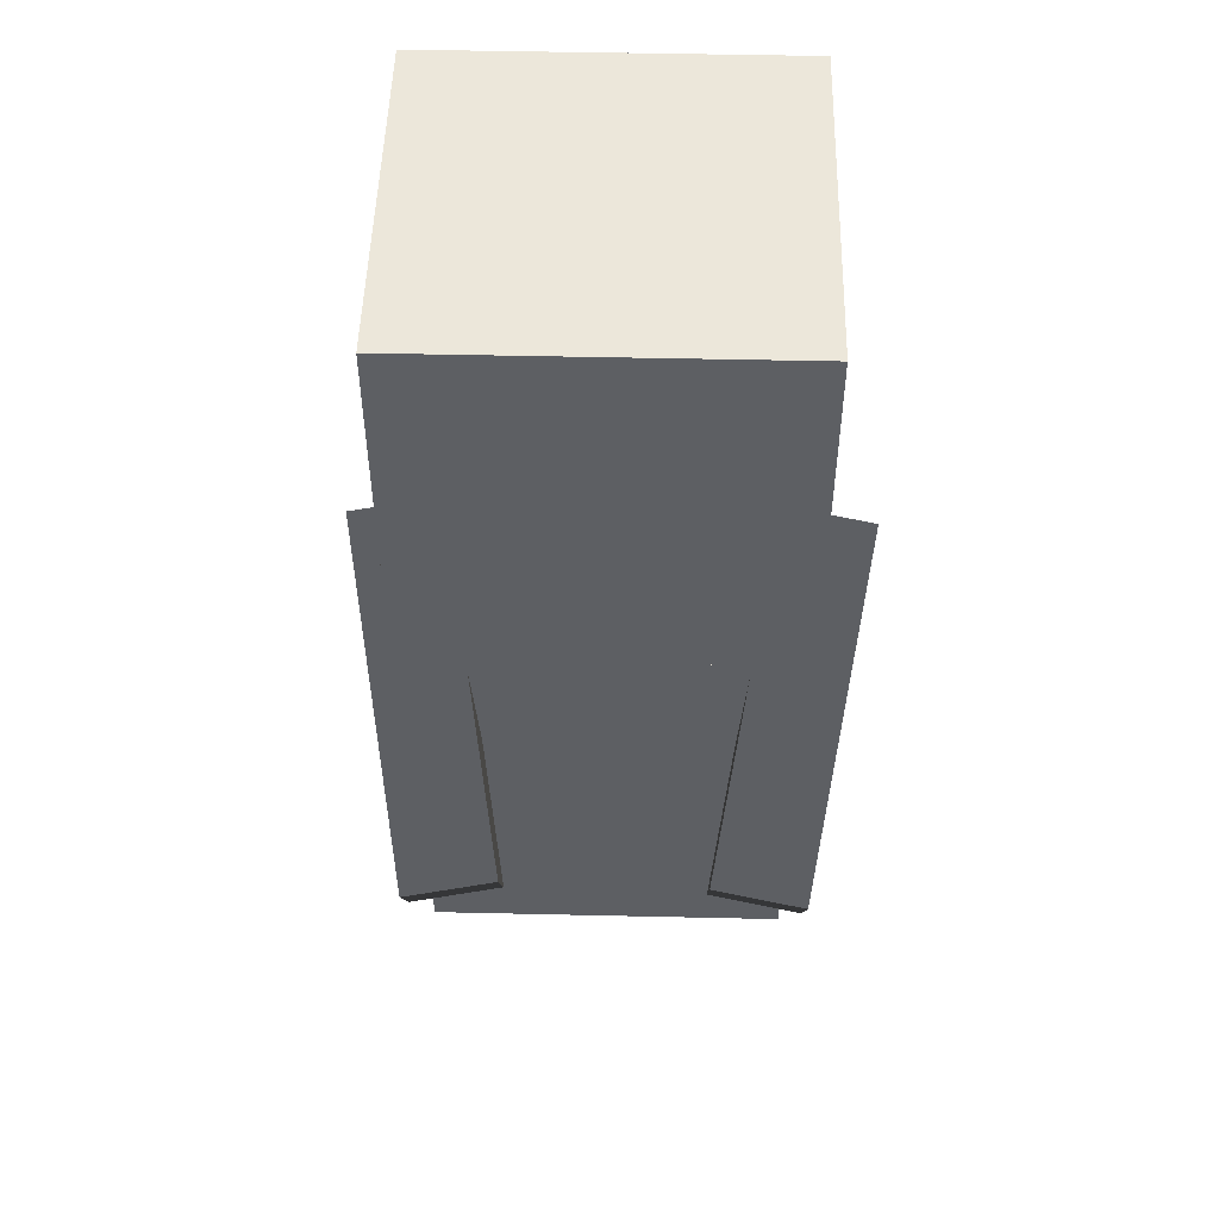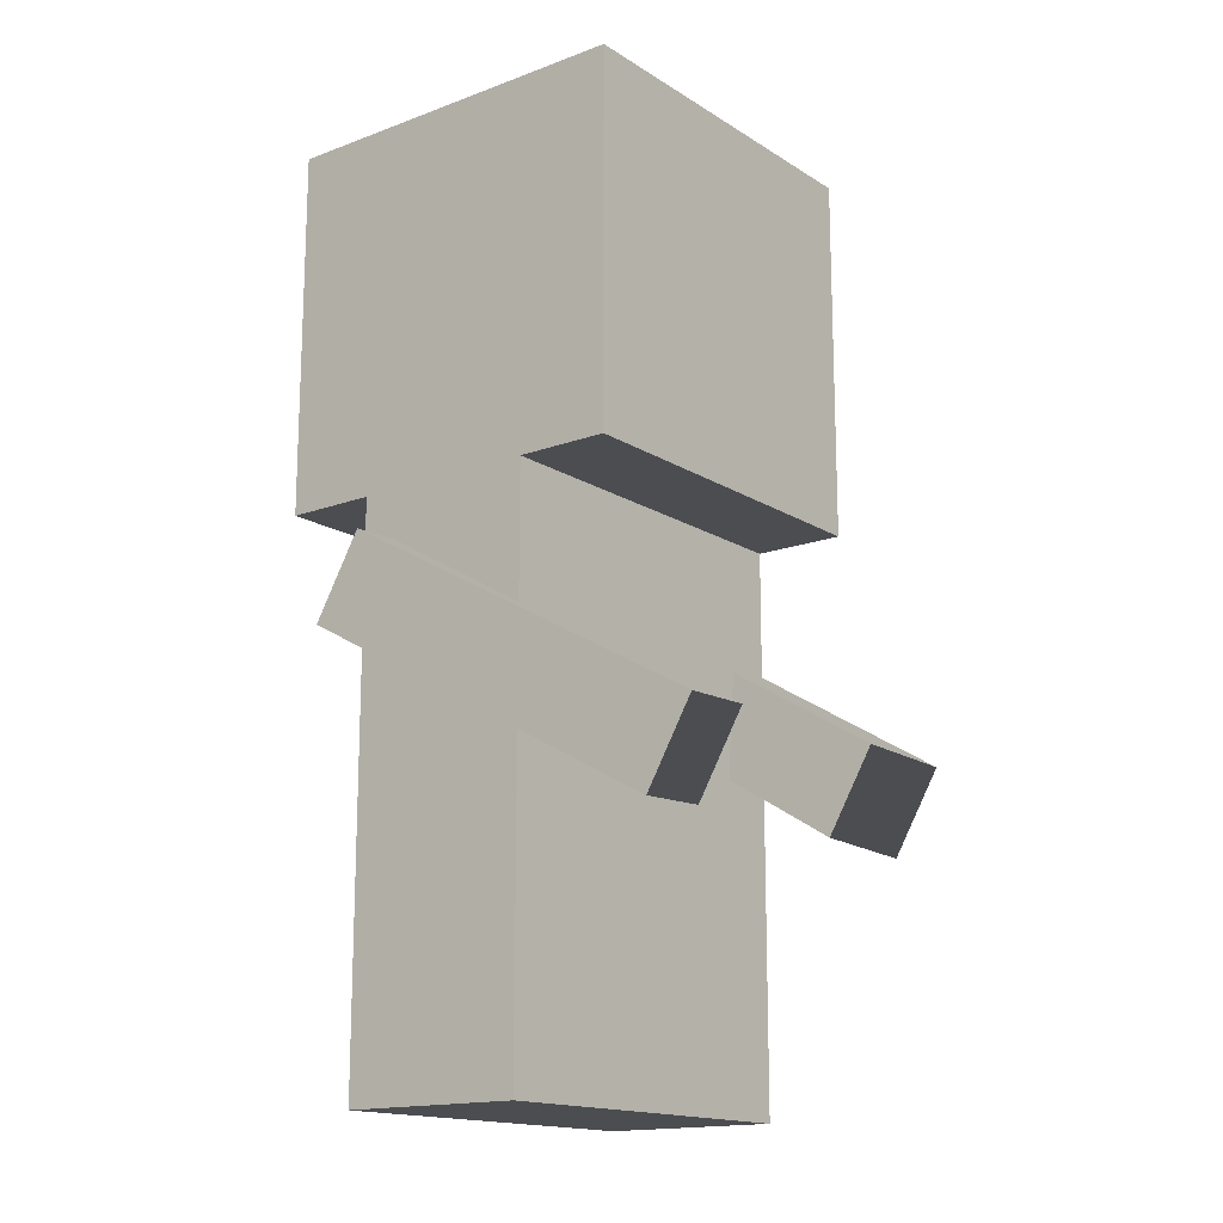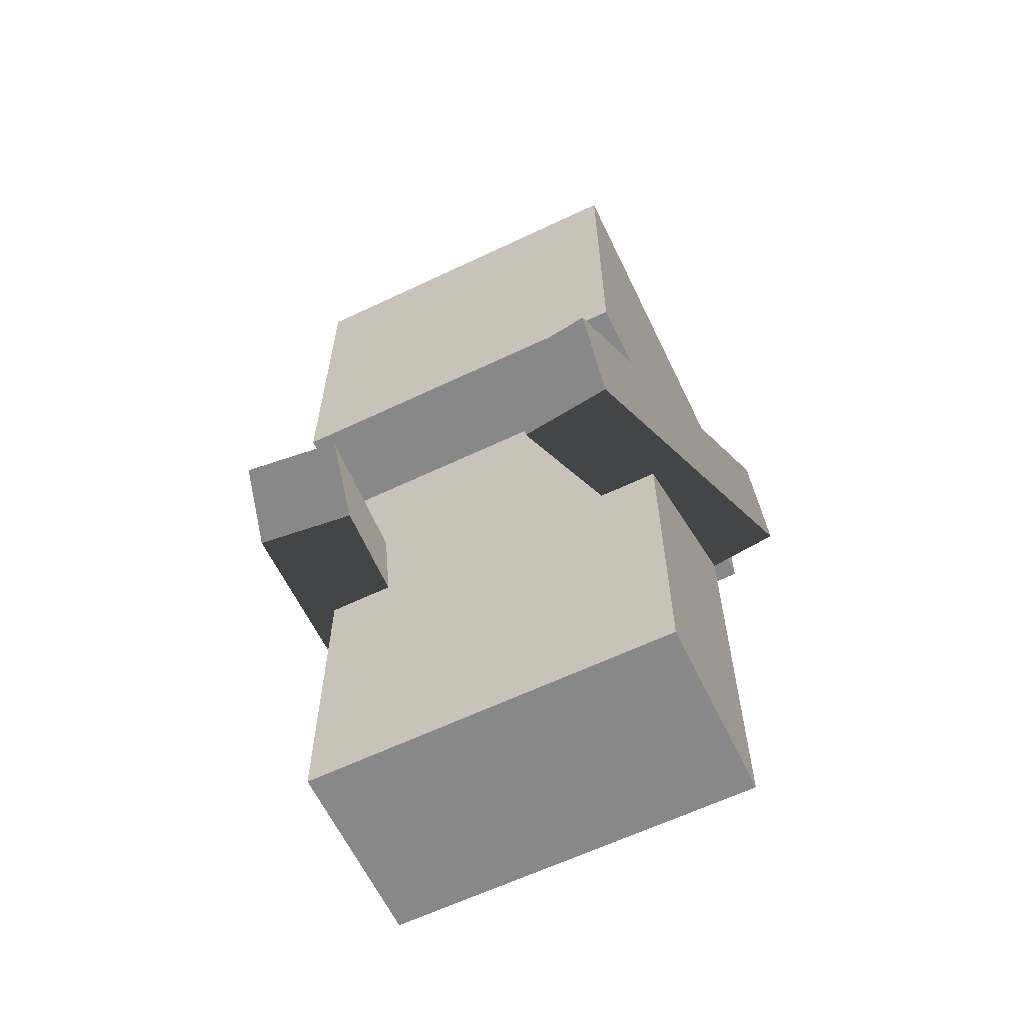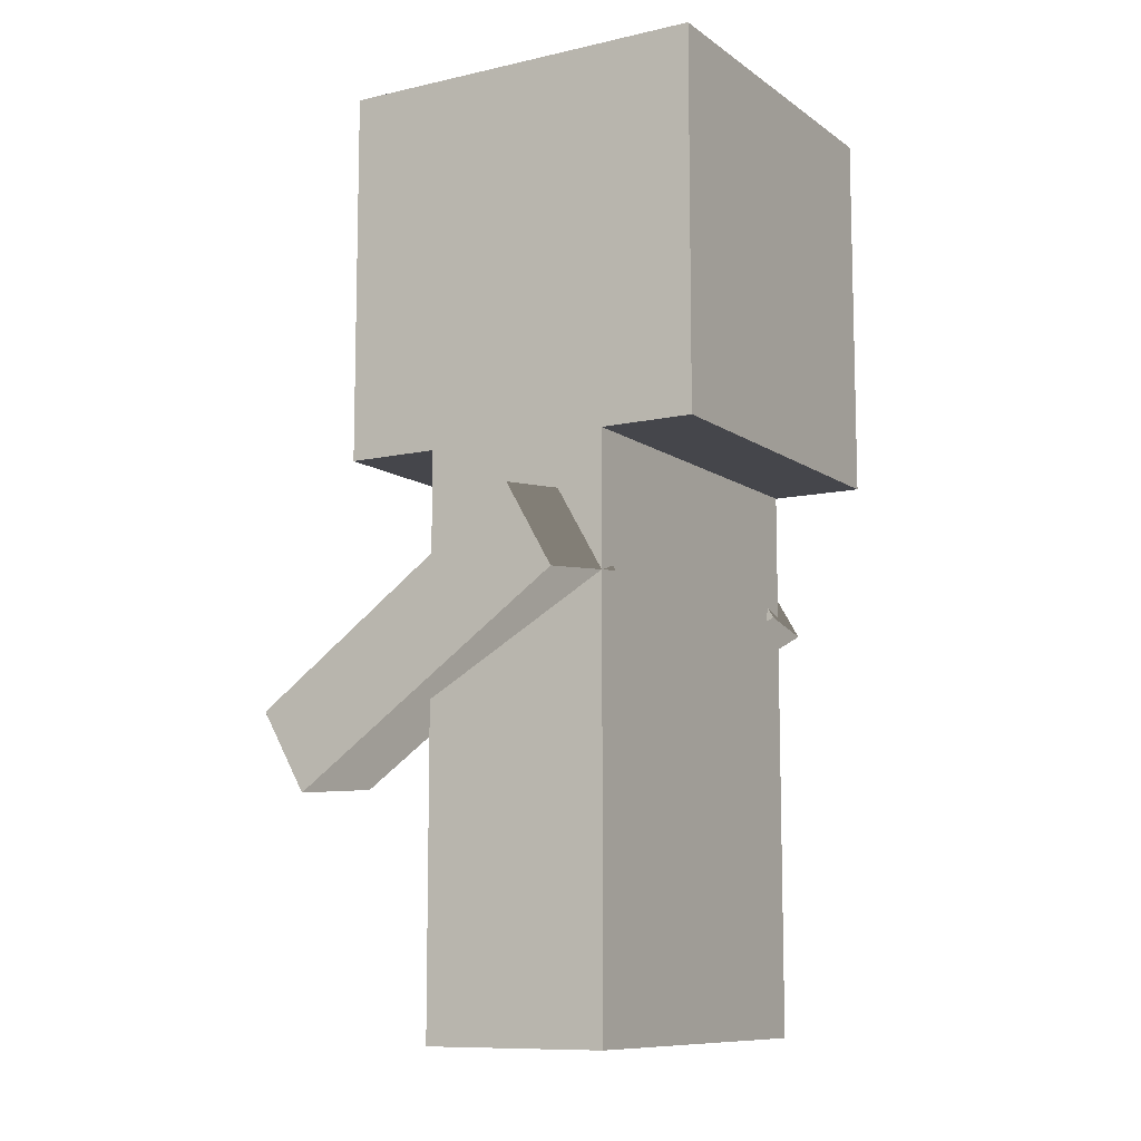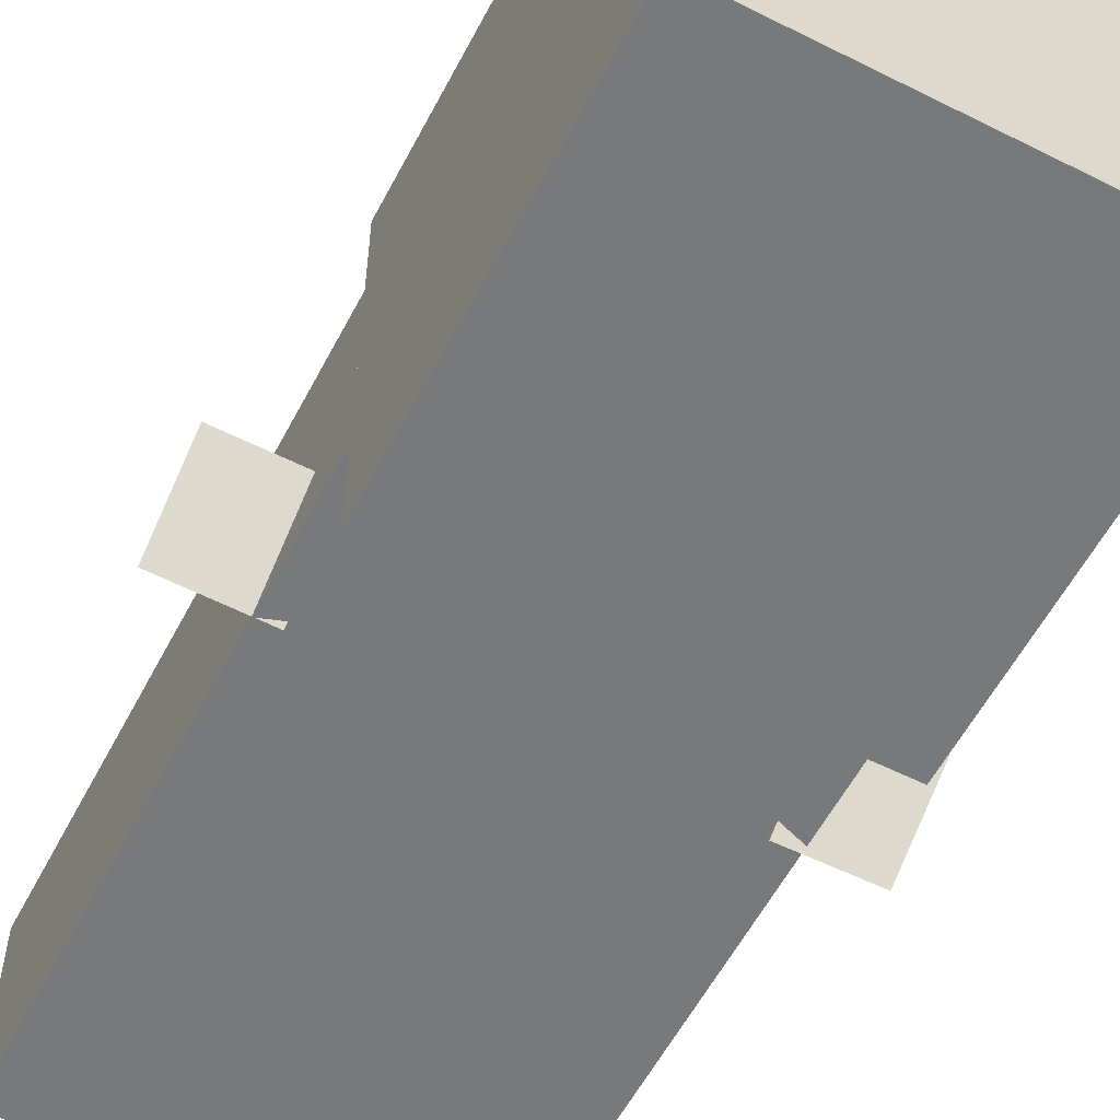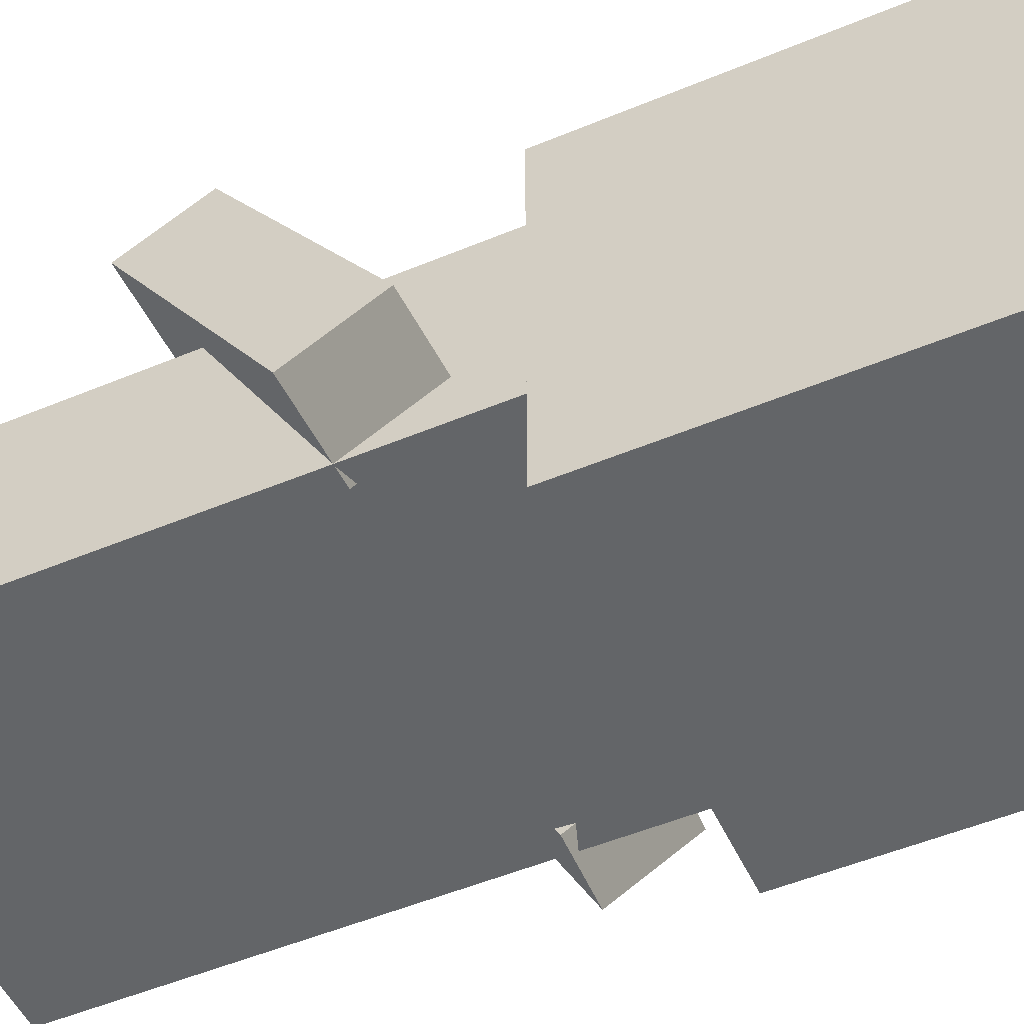
<metadata>
{"format":"obj","ext":"obj","renderer":"f3d","projection":"perspective","resolution":1024,"background":"white","views":[{"elev":50.3,"azim":1.4,"up":"+Y"},{"elev":-15.8,"azim":-52.1,"up":"+Y"},{"elev":-62.7,"azim":25.7,"up":"+Y"},{"elev":-10.0,"azim":120.5,"up":"+Y"},{"elev":-57.7,"azim":152.5,"up":"+Z"},{"elev":-51.4,"azim":114.4,"up":"+Z"}]}
</metadata>
<code>
v 2.401 6.564 6.42
v 4.137 11.49 -2.109
v 4.863 6.347 6.795
v 6.599 11.27 -1.733
v 4.863 8.512 8.045
v 6.599 13.44 -0.4832
v 2.401 8.729 7.67
v 4.137 13.65 -0.8592
o Cube.3
f 1 2 4 3
f 3 4 6 5
f 5 6 8 7
f 2 8 6 4
f 7 8 2 1
f 7 1 3 5
v -5.363 6.347 6.695
v -7.099 11.27 -1.833
v -2.901 6.564 6.319
v -4.637 11.49 -2.209
v -2.901 8.729 7.569
v -4.637 13.65 -0.9593
v -5.363 8.512 7.945
v -7.099 13.44 -0.5834
o Cube.2
f 9 10 12 11
f 11 12 14 13
f 13 14 16 15
f 15 16 10 9
f 10 16 14 12
f 15 9 11 13
v -5.32 0 -2.032
v -5.32 15 -2.032
v 4.68 0 -2.032
v 4.68 15 -2.032
v 4.68 0 2.968
v 4.68 15 2.968
v -5.32 0 2.968
v -5.32 15 2.968
o Cube.1
f 17 18 20 19
f 19 20 22 21
f 23 24 18 17
f 23 17 19 21
f 21 22 24 23
f 18 24 22 20
v -5.32 15 -4.532
v -5.32 25 -4.532
v 4.68 15 -4.532
v 4.68 25 -4.532
v 4.68 15 5.468
v 4.68 25 5.468
v -5.32 15 5.468
v -5.32 25 5.468
o Cube
f 25 26 28 27
f 27 28 30 29
f 31 32 26 25
f 26 32 30 28
f 31 25 27 29
f 29 30 32 31

</code>
